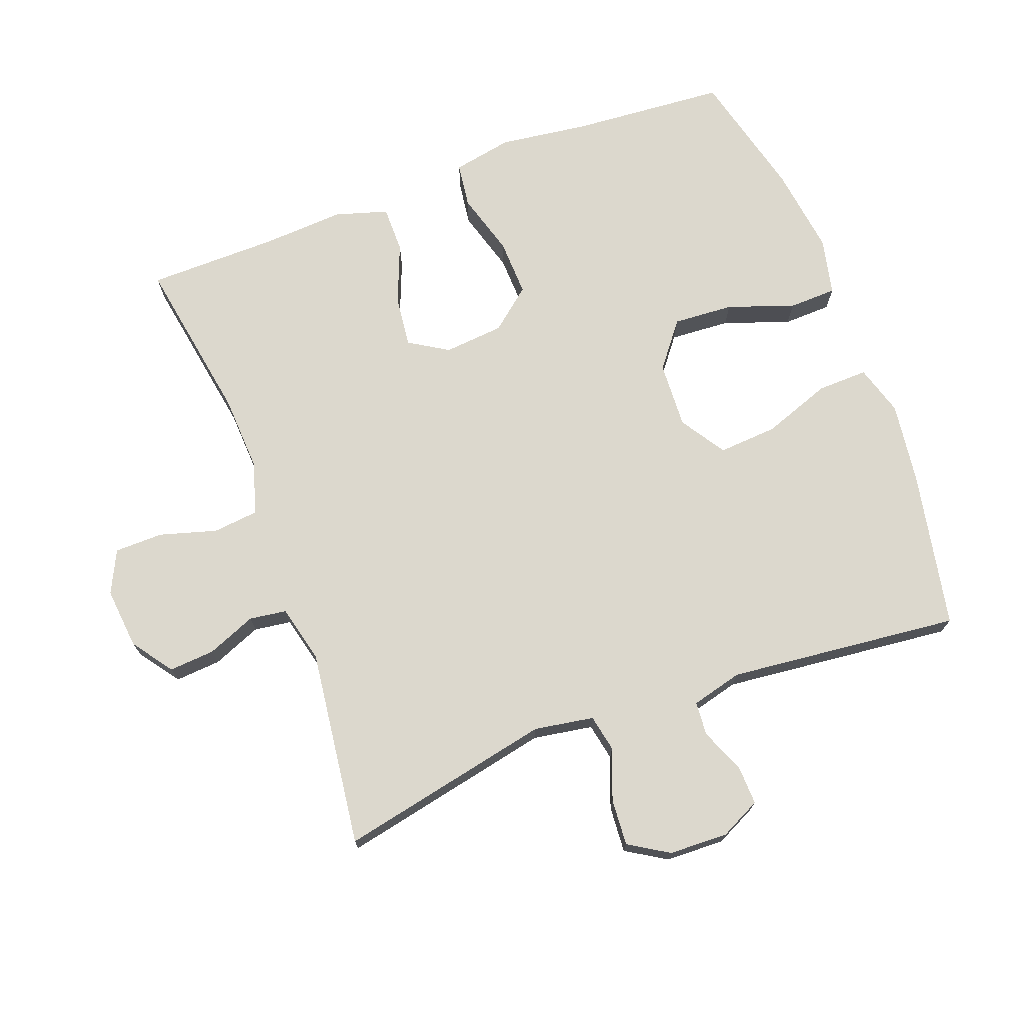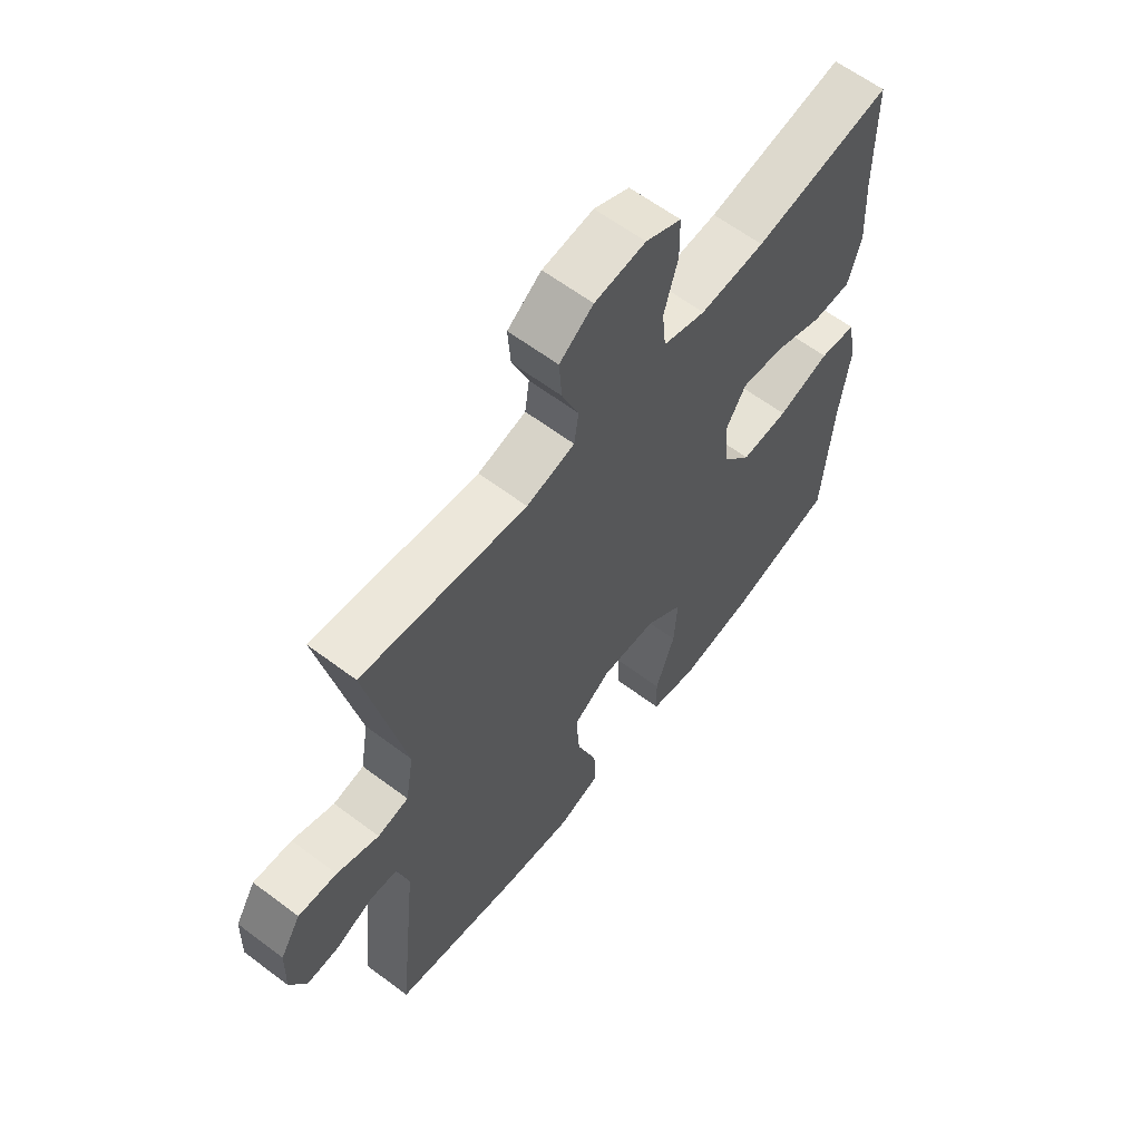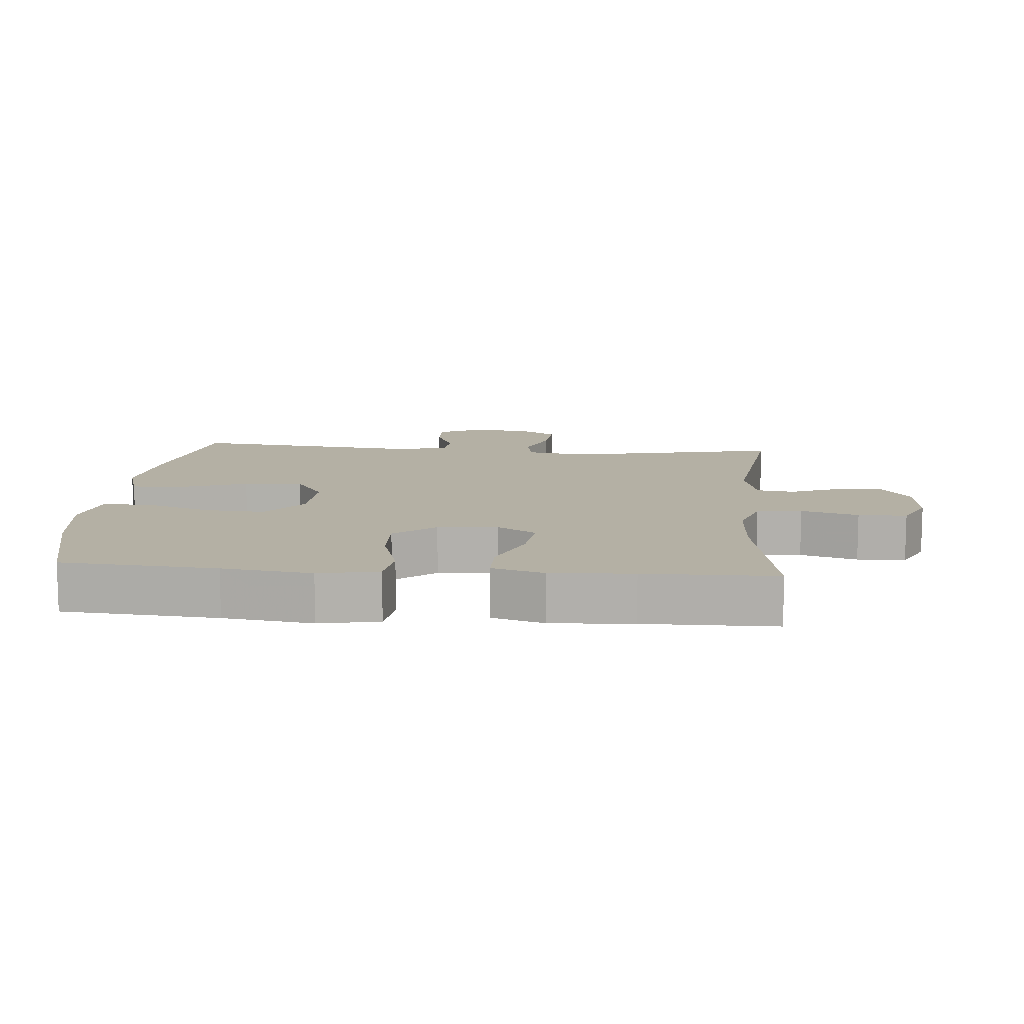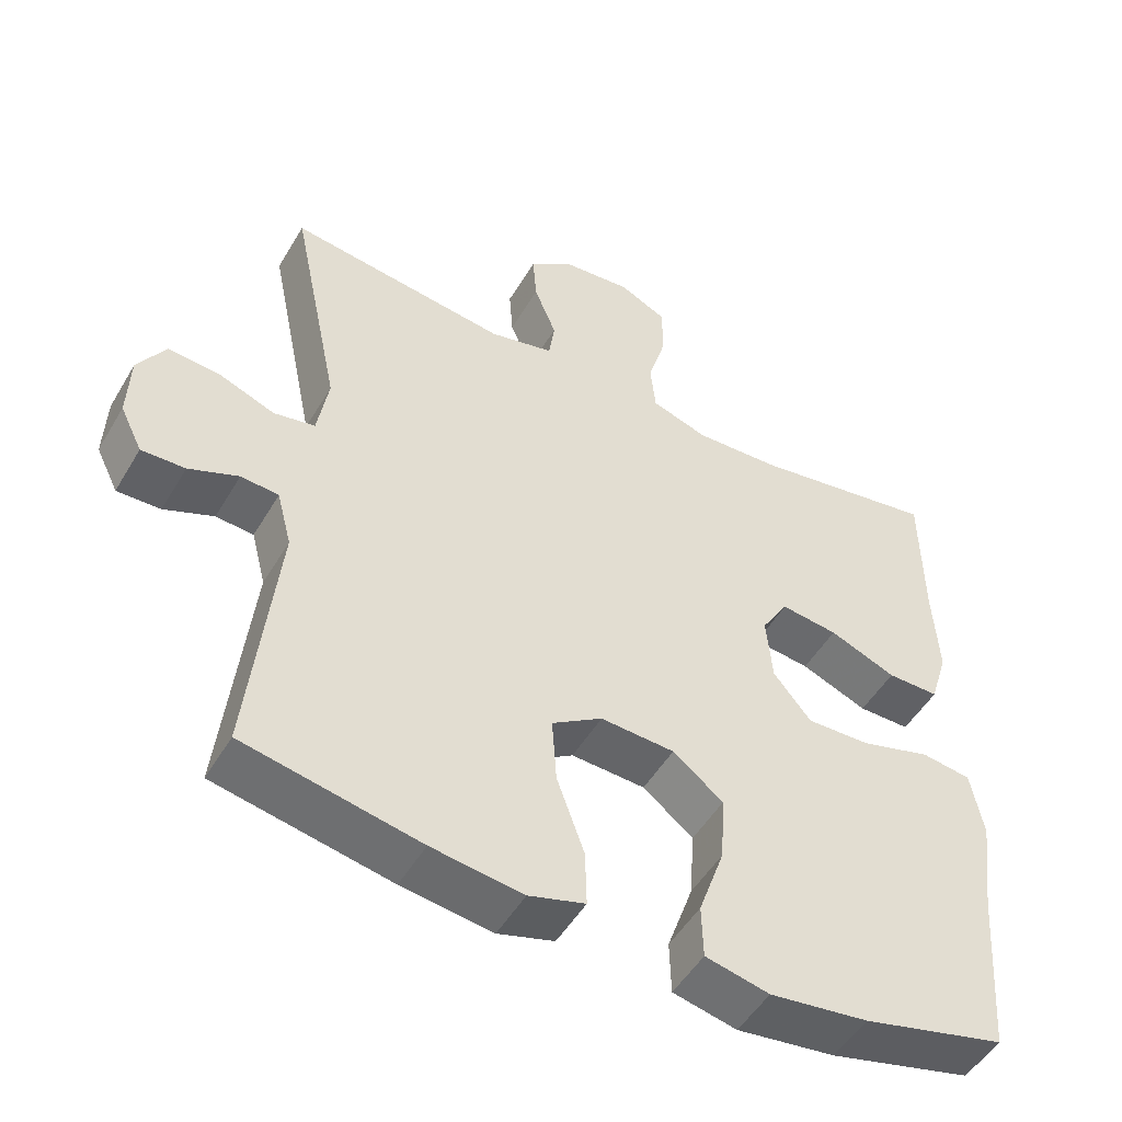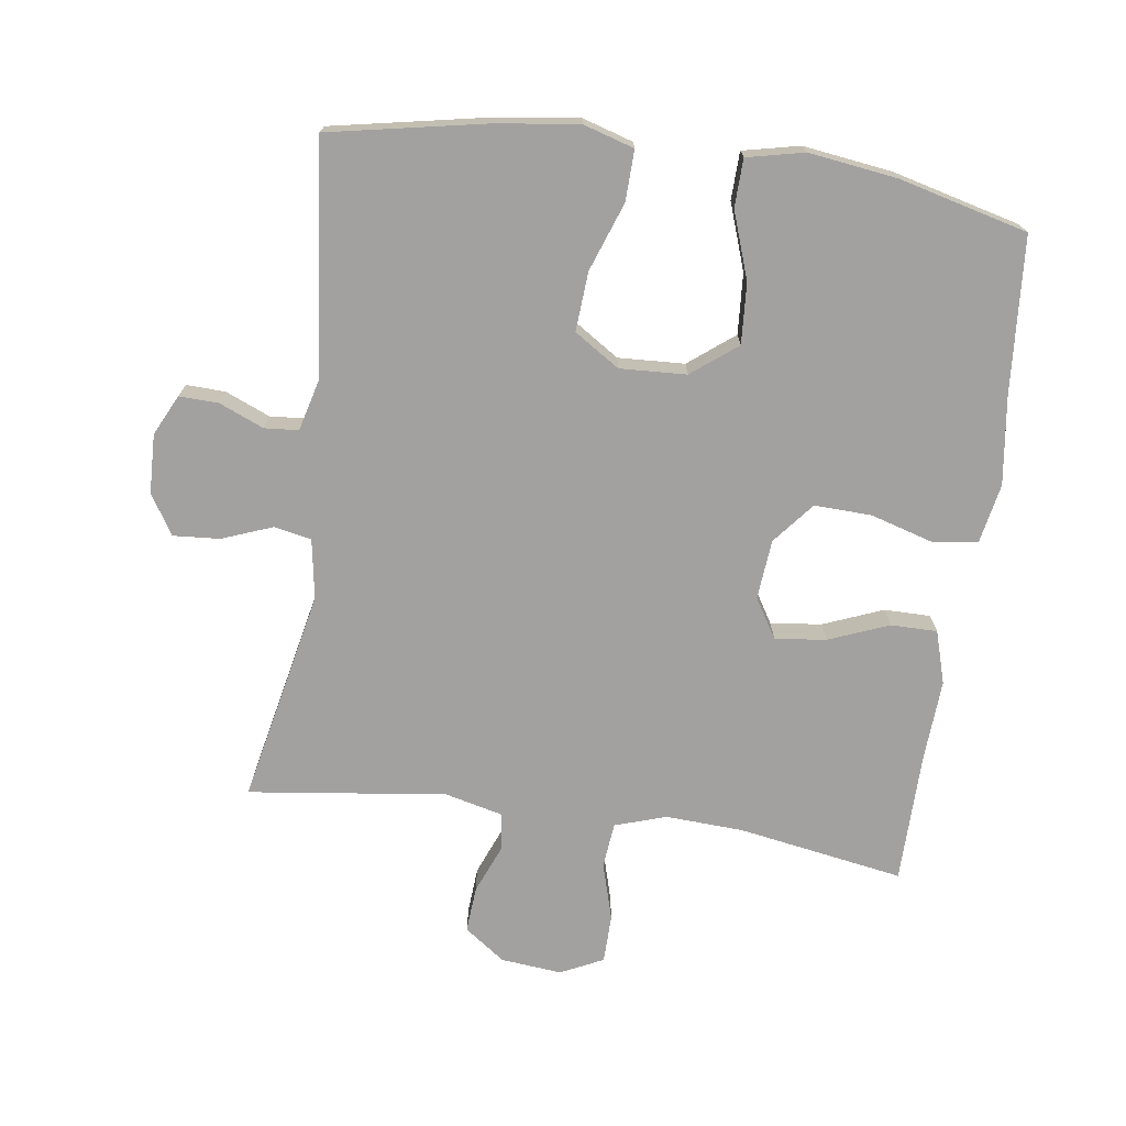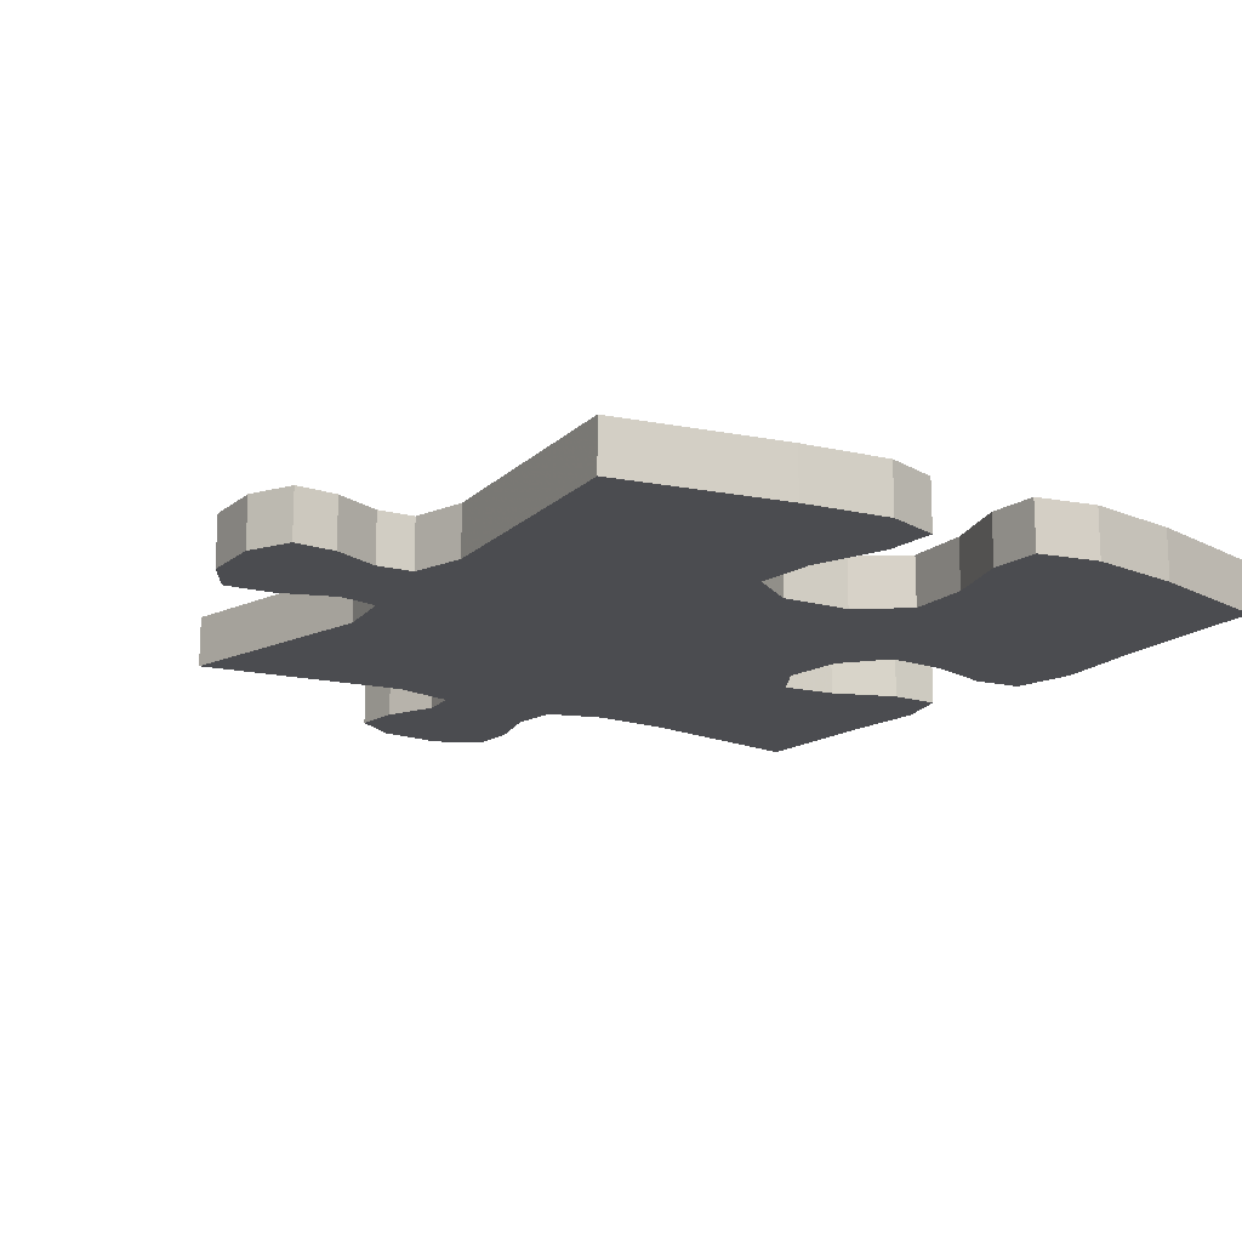
<metadata>
{"format":"obj","ext":"obj","renderer":"f3d","projection":"perspective","resolution":1024,"background":"white","views":[{"elev":72.6,"azim":69.5,"up":"+Y"},{"elev":61.7,"azim":127.4,"up":"+Z"},{"elev":11.4,"azim":-85.2,"up":"+Y"},{"elev":-50.4,"azim":150.3,"up":"+Z"},{"elev":-72.3,"azim":172.0,"up":"+Y"},{"elev":-15.2,"azim":146.1,"up":"+Y"}]}
</metadata>
<code>
v -0.5 0.07 0.5
v -0.251 0.07 0.458
v -0.134 0.07 0.452
v -0.057 0.07 0.477
v -0.05 0.07 0.545
v -0.075 0.07 0.631
v -0.074 0.07 0.704
v -0.01 0.07 0.735
v 0.082 0.07 0.726
v 0.143 0.07 0.682
v 0.138 0.07 0.613
v 0.108 0.07 0.539
v 0.116 0.07 0.483
v 0.203 0.07 0.462
v 0.5 0.07 0.5
v 0.433 0.07 0.178
v 0.448 0.07 0.088
v 0.504 0.07 0.077
v 0.58 0.07 0.106
v 0.65 0.07 0.111
v 0.687 0.07 0.051
v 0.69 0.07 -0.038
v 0.66 0.07 -0.099
v 0.601 0.07 -0.097
v 0.534 0.07 -0.069
v 0.483 0.07 -0.073
v 0.463 0.07 -0.15
v 0.5 0.07 -0.5
v 0.263 0.07 -0.546
v 0.14 0.07 -0.562
v 0.064 0.07 -0.539
v 0.066 0.07 -0.463
v 0.103 0.07 -0.36
v 0.109 0.07 -0.271
v 0.041 0.07 -0.227
v -0.059 0.07 -0.232
v -0.127 0.07 -0.285
v -0.121 0.07 -0.376
v -0.086 0.07 -0.476
v -0.088 0.07 -0.548
v -0.174 0.07 -0.567
v -0.307 0.07 -0.549
v -0.5 0.07 -0.5
v -0.518 0.07 -0.267
v -0.536 0.07 -0.133
v -0.519 0.07 -0.043
v -0.452 0.07 -0.034
v -0.357 0.07 -0.062
v -0.271 0.07 -0.065
v -0.22 0.07 -0.003
v -0.212 0.07 0.087
v -0.248 0.07 0.146
v -0.325 0.07 0.137
v -0.415 0.07 0.101
v -0.485 0.07 0.101
v -0.509 0.07 0.18
v -0.502 0.07 0.303
v -0.5 0 0.5
v -0.251 0 0.458
v -0.134 0 0.452
v -0.057 0 0.477
v -0.05 0 0.545
v -0.075 0 0.631
v -0.074 0 0.704
v -0.01 0 0.735
v 0.082 0 0.726
v 0.143 0 0.682
v 0.138 0 0.613
v 0.108 0 0.539
v 0.116 0 0.483
v 0.203 0 0.462
v 0.5 0 0.5
v 0.433 0 0.178
v 0.448 0 0.088
v 0.504 0 0.077
v 0.58 0 0.106
v 0.65 0 0.111
v 0.687 0 0.051
v 0.69 0 -0.038
v 0.66 0 -0.099
v 0.601 0 -0.097
v 0.534 0 -0.069
v 0.483 0 -0.073
v 0.463 0 -0.15
v 0.5 0 -0.5
v 0.263 0 -0.546
v 0.14 0 -0.562
v 0.064 0 -0.539
v 0.066 0 -0.463
v 0.103 0 -0.36
v 0.109 0 -0.271
v 0.041 0 -0.227
v -0.059 0 -0.232
v -0.127 0 -0.285
v -0.121 0 -0.376
v -0.086 0 -0.476
v -0.088 0 -0.548
v -0.174 0 -0.567
v -0.307 0 -0.549
v -0.5 0 -0.5
v -0.518 0 -0.267
v -0.536 0 -0.133
v -0.519 0 -0.043
v -0.452 0 -0.034
v -0.357 0 -0.062
v -0.271 0 -0.065
v -0.22 0 -0.003
v -0.212 0 0.087
v -0.248 0 0.146
v -0.325 0 0.137
v -0.415 0 0.101
v -0.485 0 0.101
v -0.509 0 0.18
v -0.502 0 0.303
f 55 56 57
f 54 55 57
f 53 54 57
f 57 1 2
f 53 57 2
f 52 53 2
f 51 52 2 3
f 50 51 3 4
f 46 47 48
f 45 46 48
f 44 45 48
f 44 48 49
f 43 44 49
f 42 43 49
f 41 42 49
f 40 41 49
f 39 40 49
f 38 39 49
f 37 38 49 50
f 31 32 33
f 30 31 33
f 29 30 33
f 28 29 33
f 27 28 33
f 26 27 33 34
f 23 24 25
f 22 23 25
f 21 22 25
f 20 21 25
f 19 20 25
f 18 19 25
f 17 18 25 26
f 14 15 16
f 13 14 16 17
f 10 11 12
f 9 10 12
f 8 9 12
f 7 8 12
f 6 7 12
f 5 6 12
f 4 5 12 13
f 50 4 13
f 37 50 13
f 36 37 13
f 26 34 35
f 26 35 36
f 17 26 36
f 13 17 36
f 114 113 112
f 114 112 111
f 114 111 110
f 59 58 114
f 59 114 110
f 59 110 109
f 60 59 109 108
f 61 60 108 107
f 105 104 103
f 105 103 102
f 105 102 101
f 106 105 101
f 106 101 100
f 106 100 99
f 106 99 98
f 106 98 97
f 106 97 96
f 106 96 95
f 107 106 95 94
f 90 89 88
f 90 88 87
f 90 87 86
f 90 86 85
f 90 85 84
f 91 90 84 83
f 82 81 80
f 82 80 79
f 82 79 78
f 82 78 77
f 82 77 76
f 82 76 75
f 83 82 75 74
f 73 72 71
f 74 73 71 70
f 69 68 67
f 69 67 66
f 69 66 65
f 69 65 64
f 69 64 63
f 69 63 62
f 70 69 62 61
f 70 61 107
f 70 107 94
f 70 94 93
f 92 91 83
f 93 92 83
f 93 83 74
f 93 74 70
f 1 58 59 2
f 2 59 60 3
f 3 60 61 4
f 4 61 62 5
f 5 62 63 6
f 6 63 64 7
f 7 64 65 8
f 8 65 66 9
f 9 66 67 10
f 10 67 68 11
f 11 68 69 12
f 12 69 70 13
f 13 70 71 14
f 14 71 72 15
f 15 72 73 16
f 16 73 74 17
f 17 74 75 18
f 18 75 76 19
f 19 76 77 20
f 20 77 78 21
f 21 78 79 22
f 22 79 80 23
f 23 80 81 24
f 24 81 82 25
f 25 82 83 26
f 26 83 84 27
f 27 84 85 28
f 28 85 86 29
f 29 86 87 30
f 30 87 88 31
f 31 88 89 32
f 32 89 90 33
f 33 90 91 34
f 34 91 92 35
f 35 92 93 36
f 36 93 94 37
f 37 94 95 38
f 38 95 96 39
f 39 96 97 40
f 40 97 98 41
f 41 98 99 42
f 42 99 100 43
f 43 100 101 44
f 44 101 102 45
f 45 102 103 46
f 46 103 104 47
f 47 104 105 48
f 48 105 106 49
f 49 106 107 50
f 50 107 108 51
f 51 108 109 52
f 52 109 110 53
f 53 110 111 54
f 54 111 112 55
f 55 112 113 56
f 56 113 114 57
f 57 114 58 1

</code>
